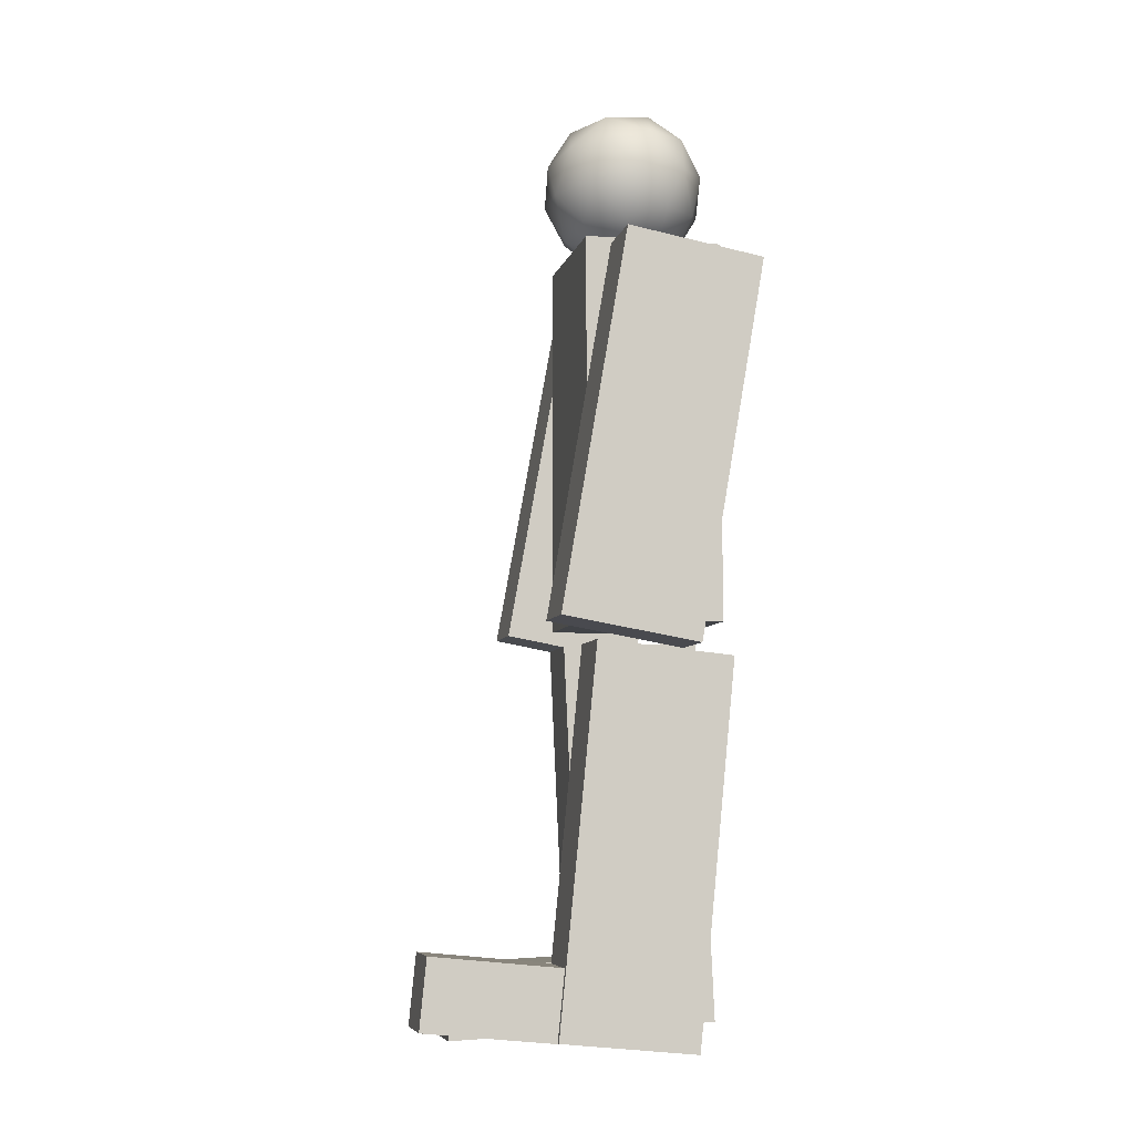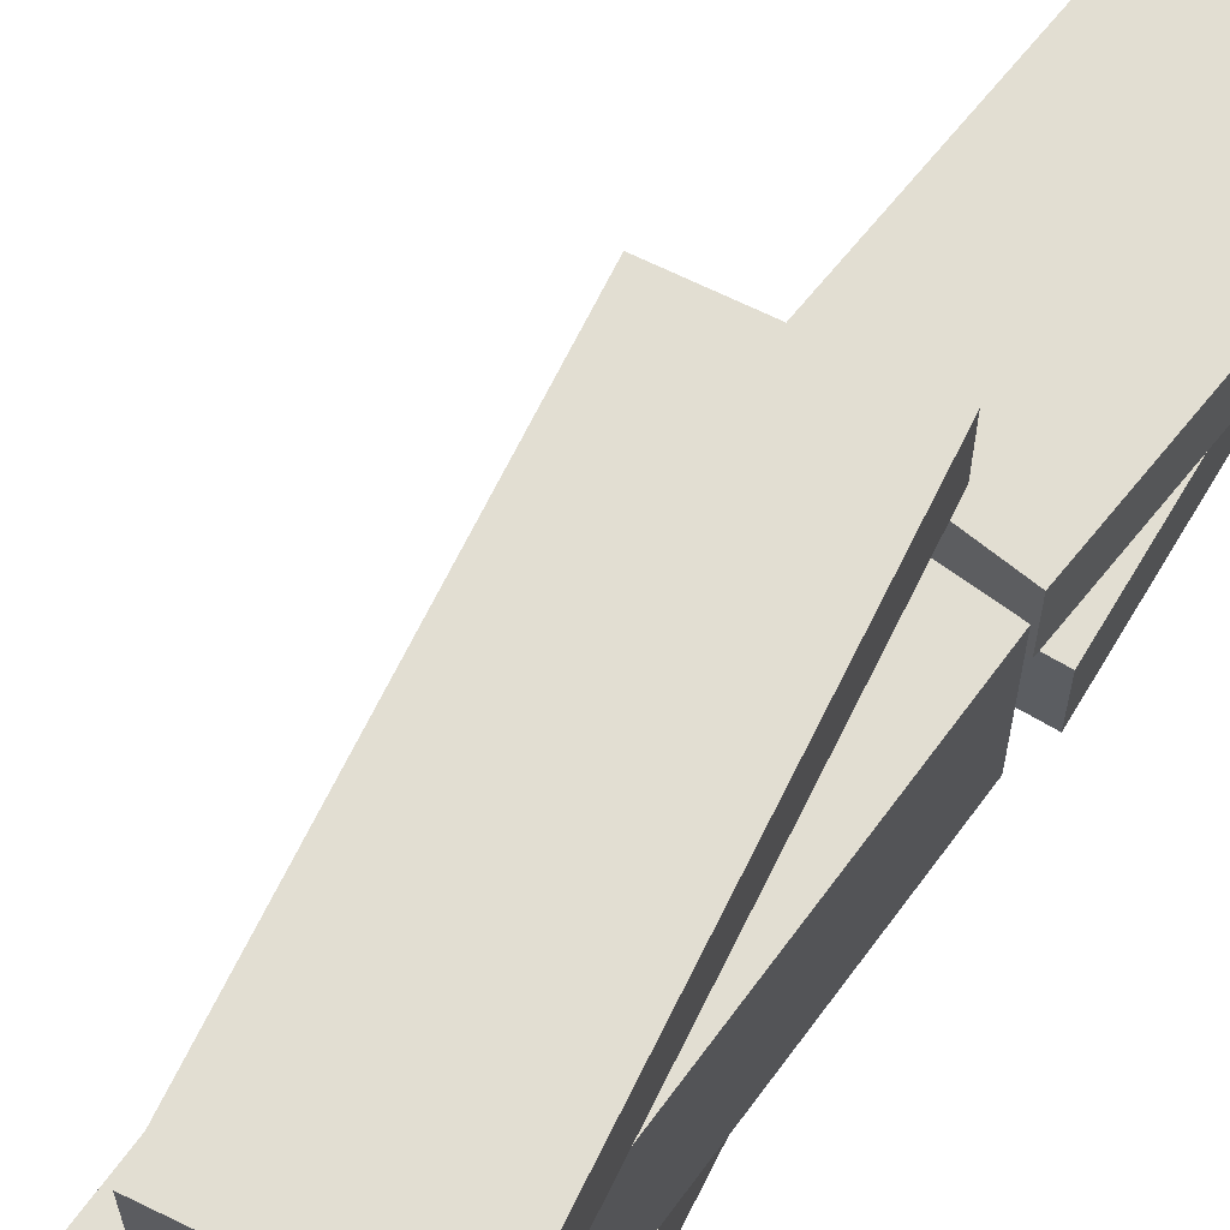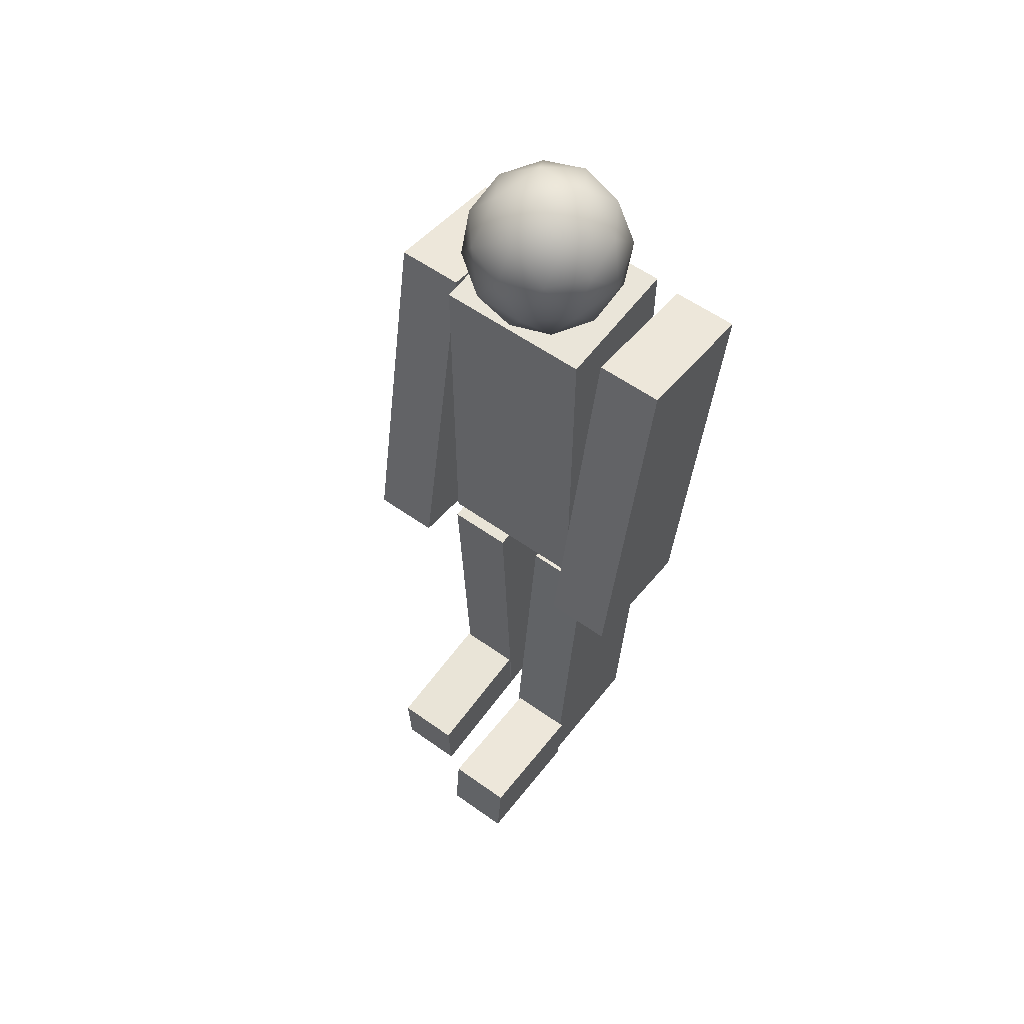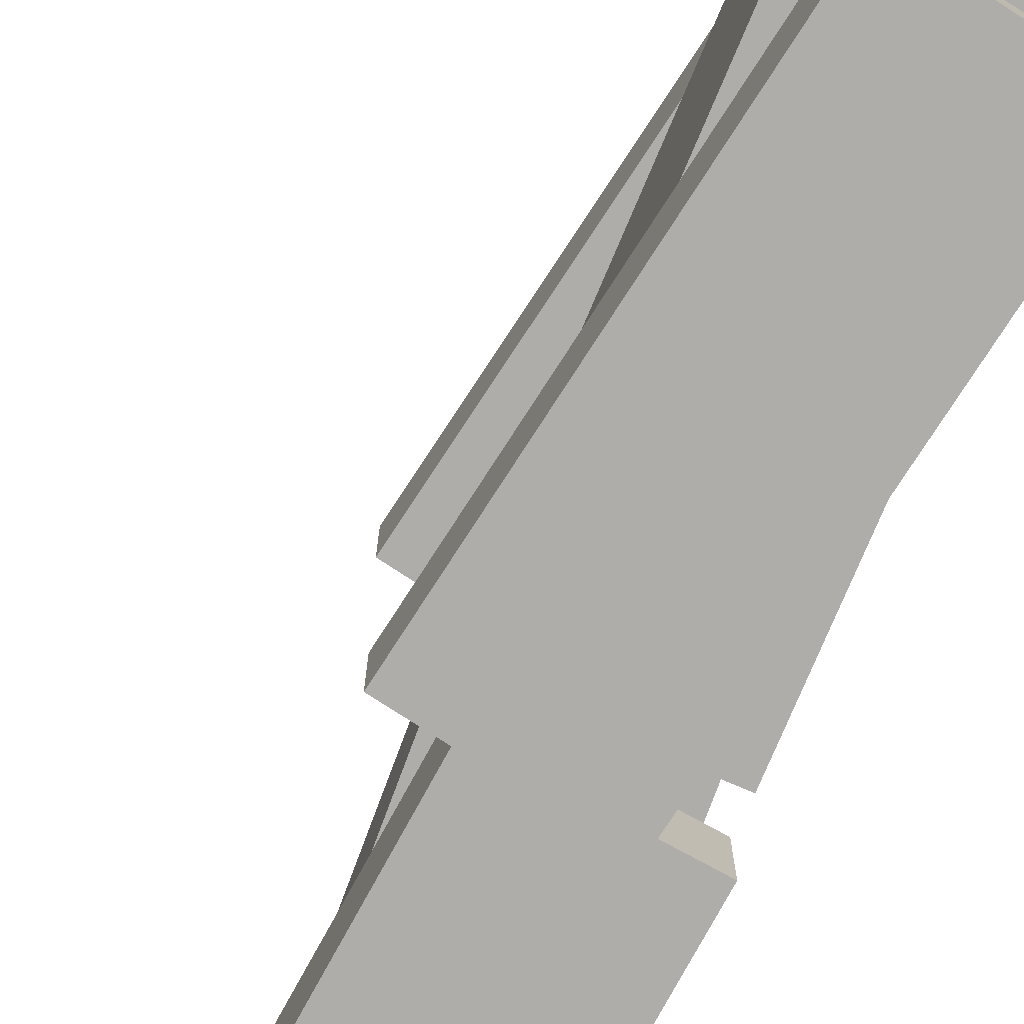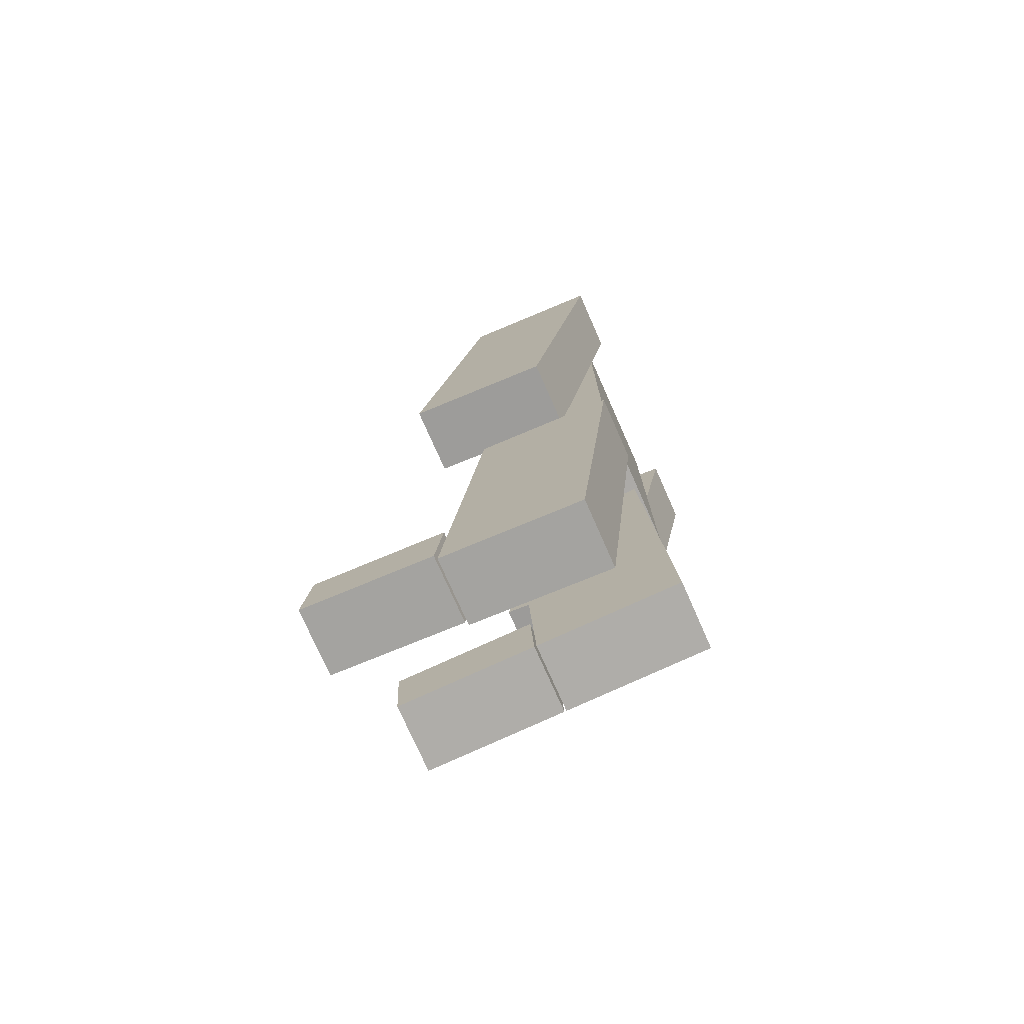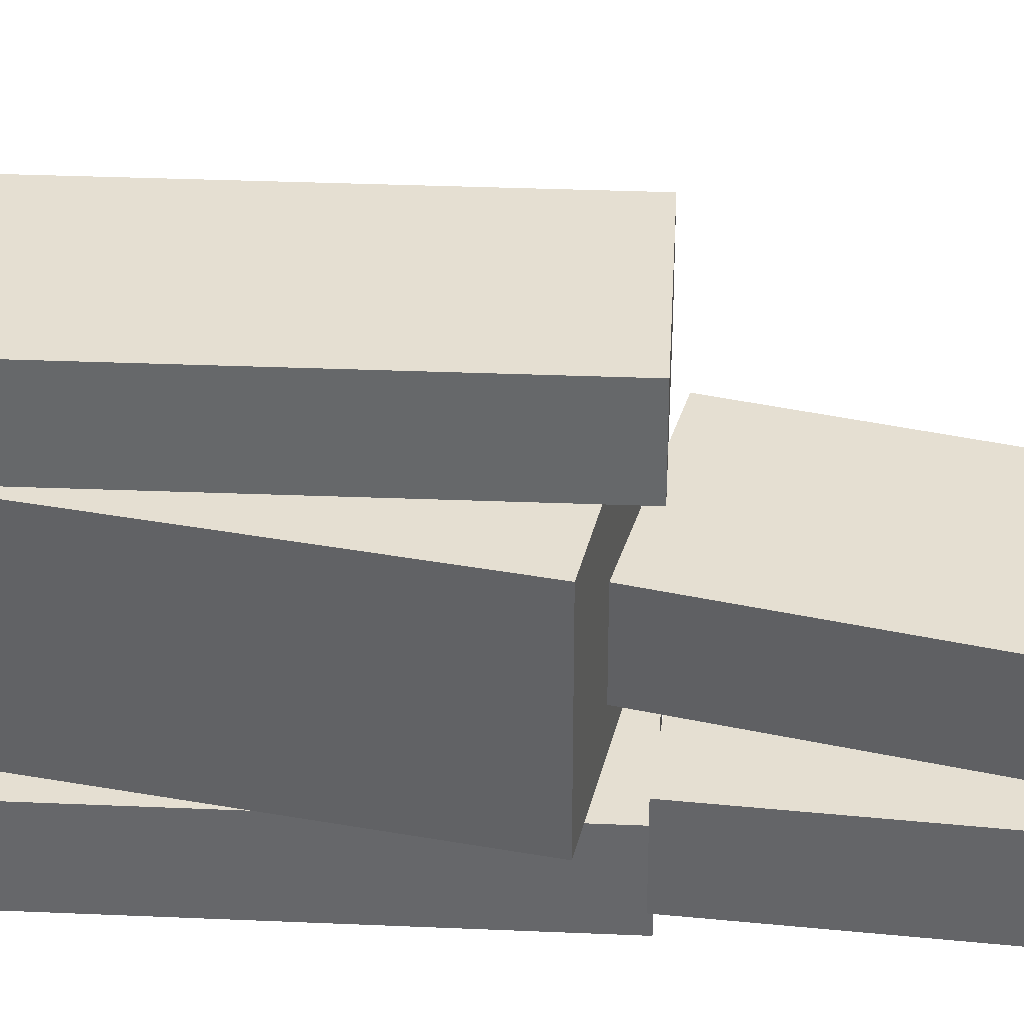
<metadata>
{"format":"obj","ext":"obj","renderer":"f3d","projection":"perspective","resolution":1024,"background":"white","views":[{"elev":-7.0,"azim":167.2,"up":"+Y"},{"elev":67.8,"azim":-143.6,"up":"+Z"},{"elev":57.9,"azim":126.4,"up":"+Y"},{"elev":-77.4,"azim":157.0,"up":"+Z"},{"elev":-76.0,"azim":-156.1,"up":"+Y"},{"elev":37.4,"azim":-76.9,"up":"+Z"}]}
</metadata>
<code>
o Cube.007
v -0.07881 -0.1375 0.3014
v -0.07881 1.001 0.3014
v -0.07881 -0.1375 -0.1555
v -0.07881 1.001 -0.1555
v 0.3329 -0.1375 0.3014
v 0.3329 1.001 0.3014
v 0.3329 -0.1375 -0.1555
v 0.3329 1.001 -0.1555
v -0.07881 1.001 -0.02179
v -0.07881 -0.1375 -0.02179
v 0.3329 1.001 -0.02179
v 0.3329 -0.1375 -0.02179
v -0.07881 -0.1375 0.05081
v 0.3329 1.001 0.05081
v -0.07881 1.001 0.05081
v 0.3329 -0.1375 0.05081
f 9 4 3 10
f 4 8 7 3
f 14 6 5 16
f 6 2 1 5
f 10 3 7 12
f 11 8 4 9
f 13 10 12 16
f 8 11 12 7
f 2 15 13 1
f 1 13 16 5
f 6 14 15 2
f 14 11 9 15
f 15 9 10 13
f 11 14 16 12
o Cube.013
v 0.06319 -0.2223 0.5228
v -0.1399 0.8975 0.5228
v 0.06319 -0.2223 0.3271
v -0.1399 0.8975 0.3271
v 0.4683 -0.1489 0.5228
v 0.2652 0.971 0.5228
v 0.4683 -0.1489 0.3271
v 0.2652 0.971 0.3271
f 18 20 19 17
f 20 24 23 19
f 24 22 21 23
f 22 18 17 21
f 17 19 23 21
f 22 24 20 18
o Cube.012
v 0.05542 -0.2204 -0.1952
v -0.1391 0.901 -0.1952
v 0.05542 -0.2204 -0.3909
v -0.1391 0.901 -0.3909
v 0.4611 -0.1501 -0.1952
v 0.2666 0.9713 -0.1952
v 0.4611 -0.1501 -0.3909
v 0.2666 0.9713 -0.3909
f 26 28 27 25
f 28 32 31 27
f 32 30 29 31
f 30 26 25 29
f 25 27 31 29
f 30 32 28 26
o Cube.010
v -0.1223 -1.316 0.3014
v -0.06973 -0.1788 0.3014
v -0.1223 -1.316 0.1057
v -0.06973 -0.1788 0.1057
v 0.289 -1.335 0.3014
v 0.3416 -0.1978 0.3014
v 0.289 -1.335 0.1057
v 0.3416 -0.1978 0.1057
f 34 36 35 33
f 36 40 39 35
f 40 38 37 39
f 38 34 33 37
f 33 35 39 37
f 38 40 36 34
o Cube.011
v 0.2951 -1.335 0.3014
v 0.3046 -1.127 0.3014
v 0.2951 -1.335 0.1057
v 0.3046 -1.127 0.1057
v 0.6856 -1.353 0.3014
v 0.6952 -1.145 0.3014
v 0.6856 -1.353 0.1057
v 0.6952 -1.145 0.1057
f 42 44 43 41
f 44 48 47 43
f 48 46 45 47
f 46 42 41 45
f 41 43 47 45
f 46 48 44 42
o Cube.008
v 0.01732 -1.373 -0.01596
v -0.09524 -0.2406 -0.01596
v 0.01732 -1.373 -0.2117
v -0.09524 -0.2406 -0.2117
v 0.427 -1.332 -0.01596
v 0.3145 -0.1999 -0.01596
v 0.427 -1.332 -0.2117
v 0.3145 -0.1999 -0.2117
f 50 52 51 49
f 52 56 55 51
f 56 54 53 55
f 54 50 49 53
f 49 51 55 53
f 54 56 52 50
o Cube.009
v 0.433 -1.332 -0.0262
v 0.4125 -1.125 -0.0262
v 0.433 -1.332 -0.2219
v 0.4125 -1.125 -0.2219
v 0.822 -1.293 -0.0262
v 0.8015 -1.086 -0.0262
v 0.822 -1.293 -0.2219
v 0.8015 -1.086 -0.2219
f 58 60 59 57
f 60 64 63 59
f 64 62 61 63
f 62 58 57 61
f 57 59 63 61
f 62 64 60 58
o Icosphere.001
v 0.1183 0.9694 0.07259
v 0.318 1.07 0.2016
v 0.07693 1.115 0.2813
v -0.07206 1.143 0.07259
v 0.07693 1.115 -0.1361
v 0.318 1.07 -0.05639
v 0.251 1.306 0.2813
v 0.009937 1.351 0.2016
v 0.009937 1.351 -0.05639
v 0.251 1.306 -0.1361
v 0.4 1.277 0.07259
v 0.2096 1.452 0.07259
v 0.08599 1.013 0.1953
v 0.2277 0.986 0.1484
v 0.2033 1.072 0.2711
v 0.345 1.045 0.07259
v 0.2277 0.986 -0.003222
v -0.001589 1.029 0.07259
v -0.02593 1.115 0.1953
v 0.08599 1.013 -0.05008
v -0.02593 1.115 -0.05008
v 0.2033 1.072 -0.1259
v 0.3932 1.167 0.1484
v 0.3932 1.167 -0.003222
v 0.164 1.21 0.3179
v 0.3057 1.184 0.2711
v -0.0653 1.254 0.1484
v 0.02227 1.237 0.2711
v 0.02227 1.237 -0.1259
v -0.0653 1.254 -0.003222
v 0.3057 1.184 -0.1259
v 0.164 1.21 -0.1728
v 0.3539 1.306 0.1953
v 0.1246 1.349 0.2711
v -0.01711 1.376 0.07259
v 0.1246 1.349 -0.1259
v 0.3539 1.306 -0.05008
v 0.2419 1.408 0.1953
v 0.3295 1.392 0.07259
v 0.1003 1.435 0.1484
v 0.1003 1.435 -0.003222
v 0.2419 1.408 -0.05008
f 65 78 77
f 66 78 80
f 65 77 82
f 65 82 84
f 65 84 81
f 66 80 87
f 67 79 89
f 68 83 91
f 69 85 93
f 70 86 95
f 66 87 90
f 67 89 92
f 68 91 94
f 69 93 96
f 70 95 88
f 71 97 102
f 72 98 104
f 73 99 105
f 74 100 106
f 75 101 103
f 103 106 76
f 103 101 106
f 101 74 106
f 106 105 76
f 106 100 105
f 100 73 105
f 105 104 76
f 105 99 104
f 99 72 104
f 104 102 76
f 104 98 102
f 98 71 102
f 102 103 76
f 102 97 103
f 97 75 103
f 88 101 75
f 88 95 101
f 95 74 101
f 96 100 74
f 96 93 100
f 93 73 100
f 94 99 73
f 94 91 99
f 91 72 99
f 92 98 72
f 92 89 98
f 89 71 98
f 90 97 71
f 90 87 97
f 87 75 97
f 95 96 74
f 95 86 96
f 86 69 96
f 93 94 73
f 93 85 94
f 85 68 94
f 91 92 72
f 91 83 92
f 83 67 92
f 89 90 71
f 89 79 90
f 79 66 90
f 87 88 75
f 87 80 88
f 80 70 88
f 81 86 70
f 81 84 86
f 84 69 86
f 84 85 69
f 84 82 85
f 82 68 85
f 82 83 68
f 82 77 83
f 77 67 83
f 80 81 70
f 80 78 81
f 78 65 81
f 77 79 67
f 77 78 79
f 78 66 79

</code>
